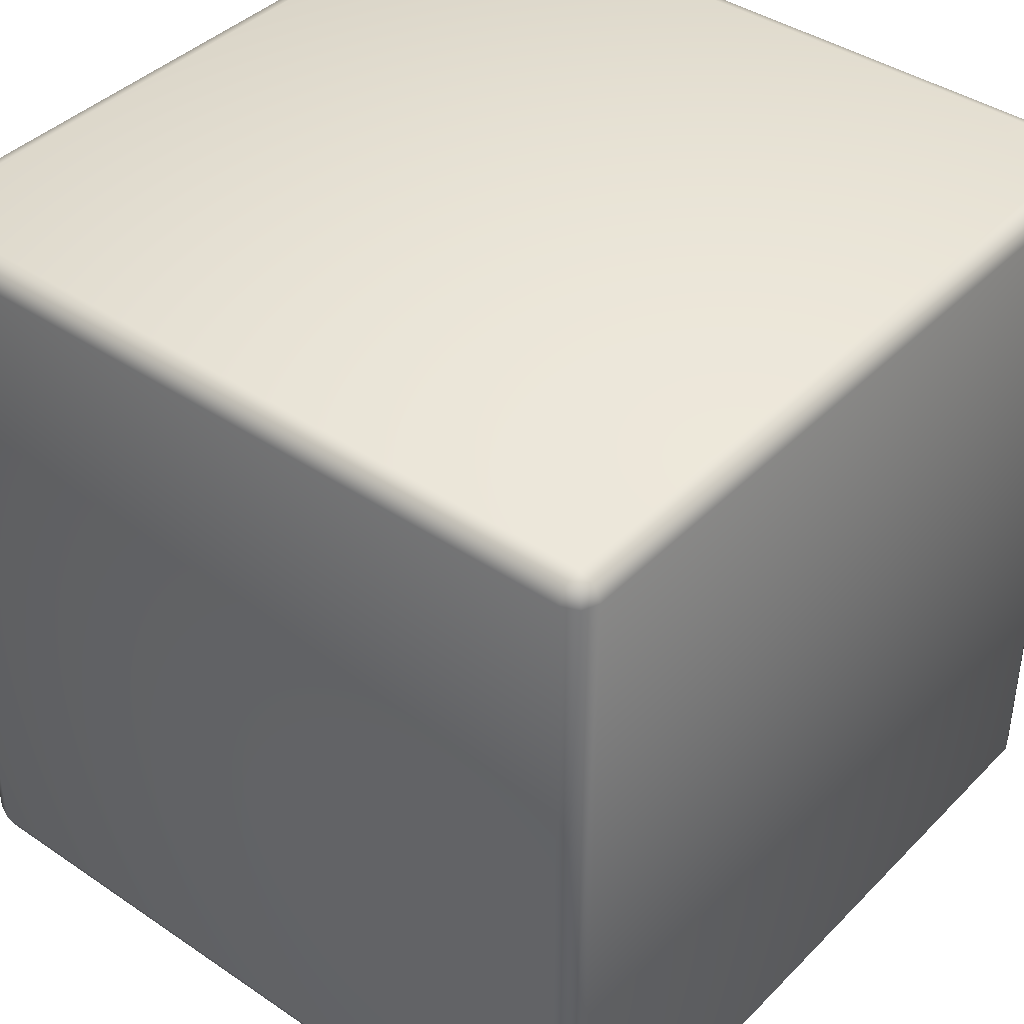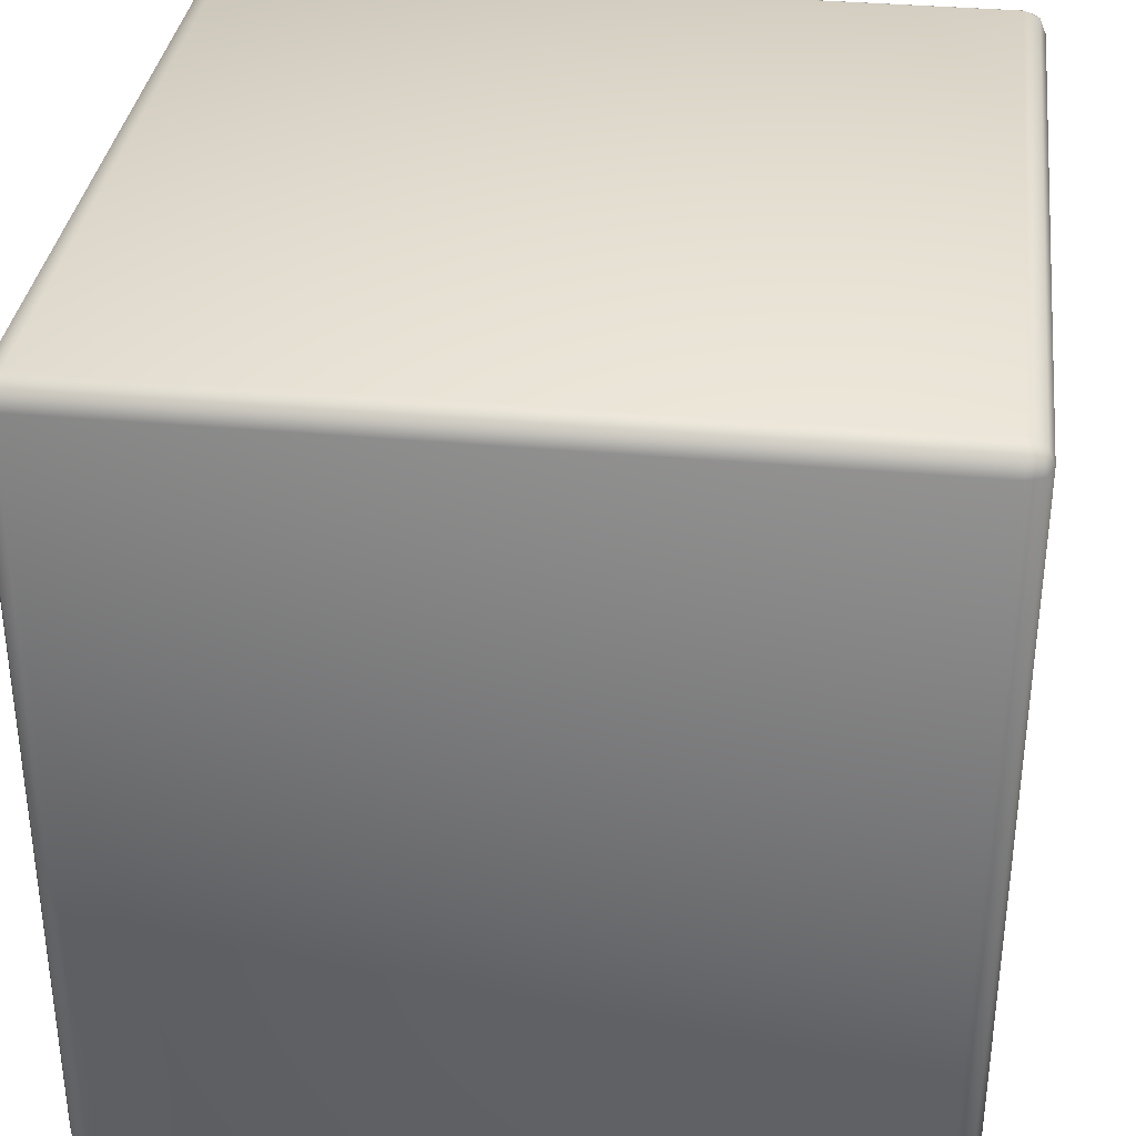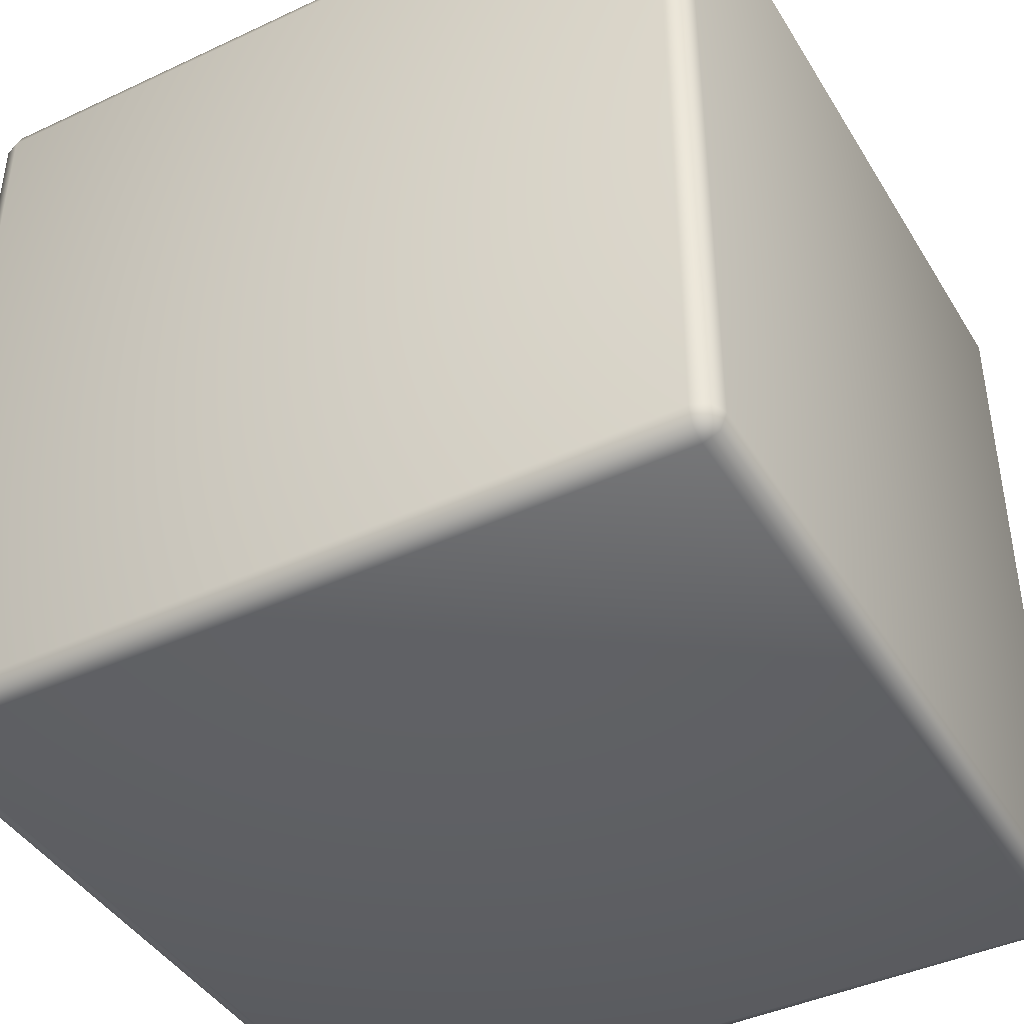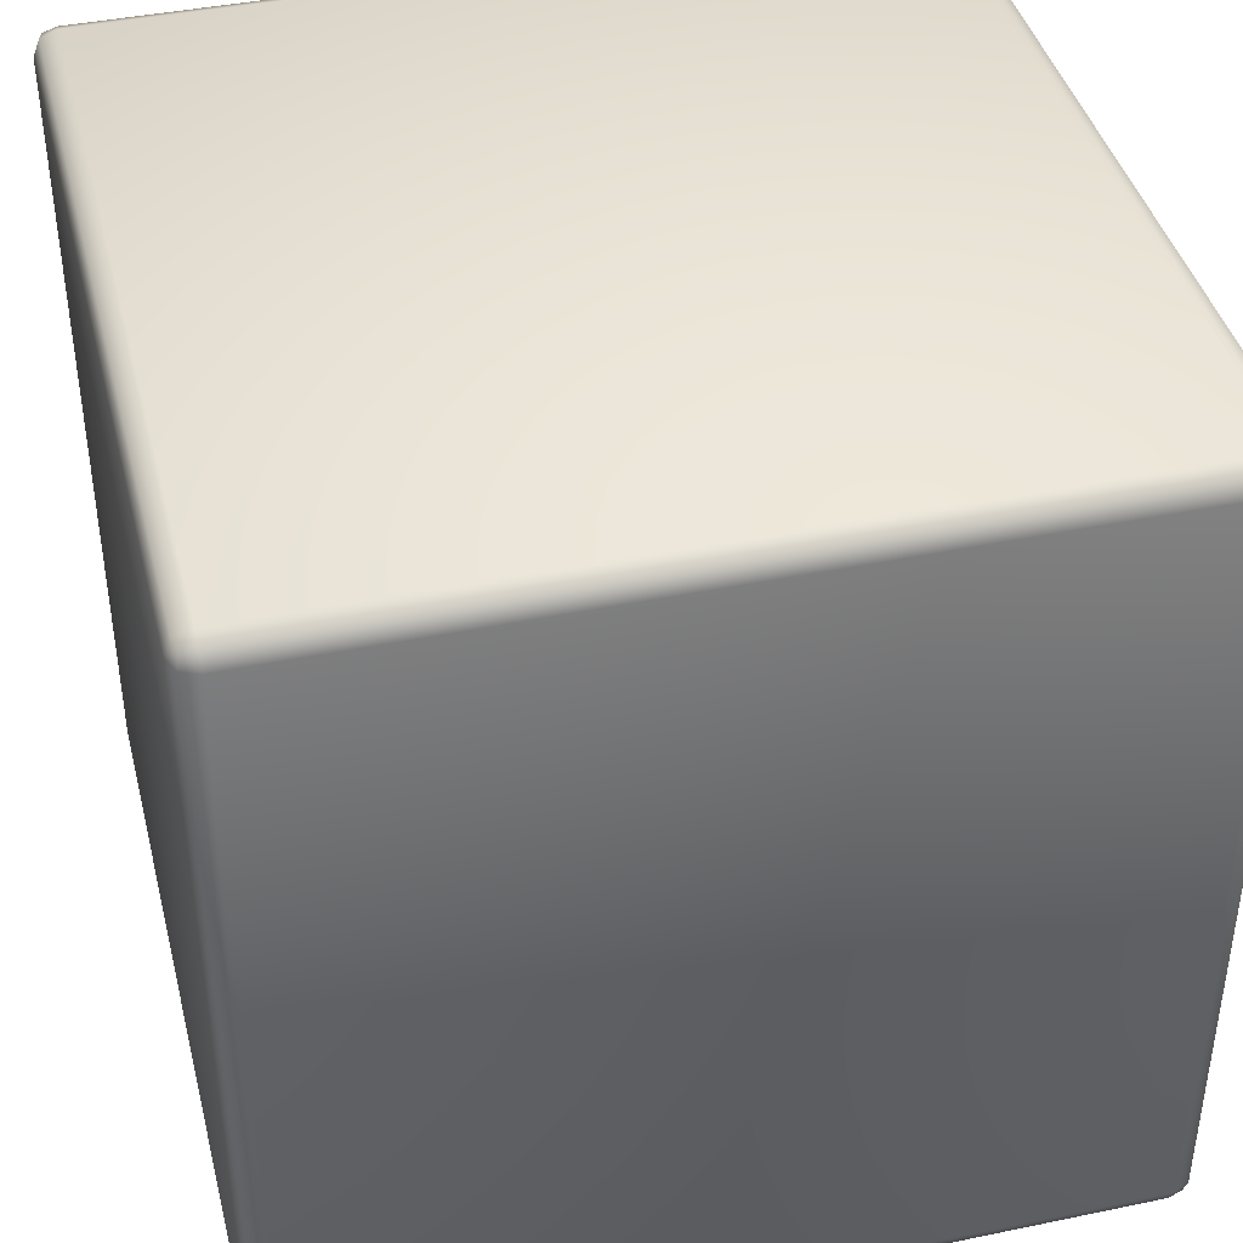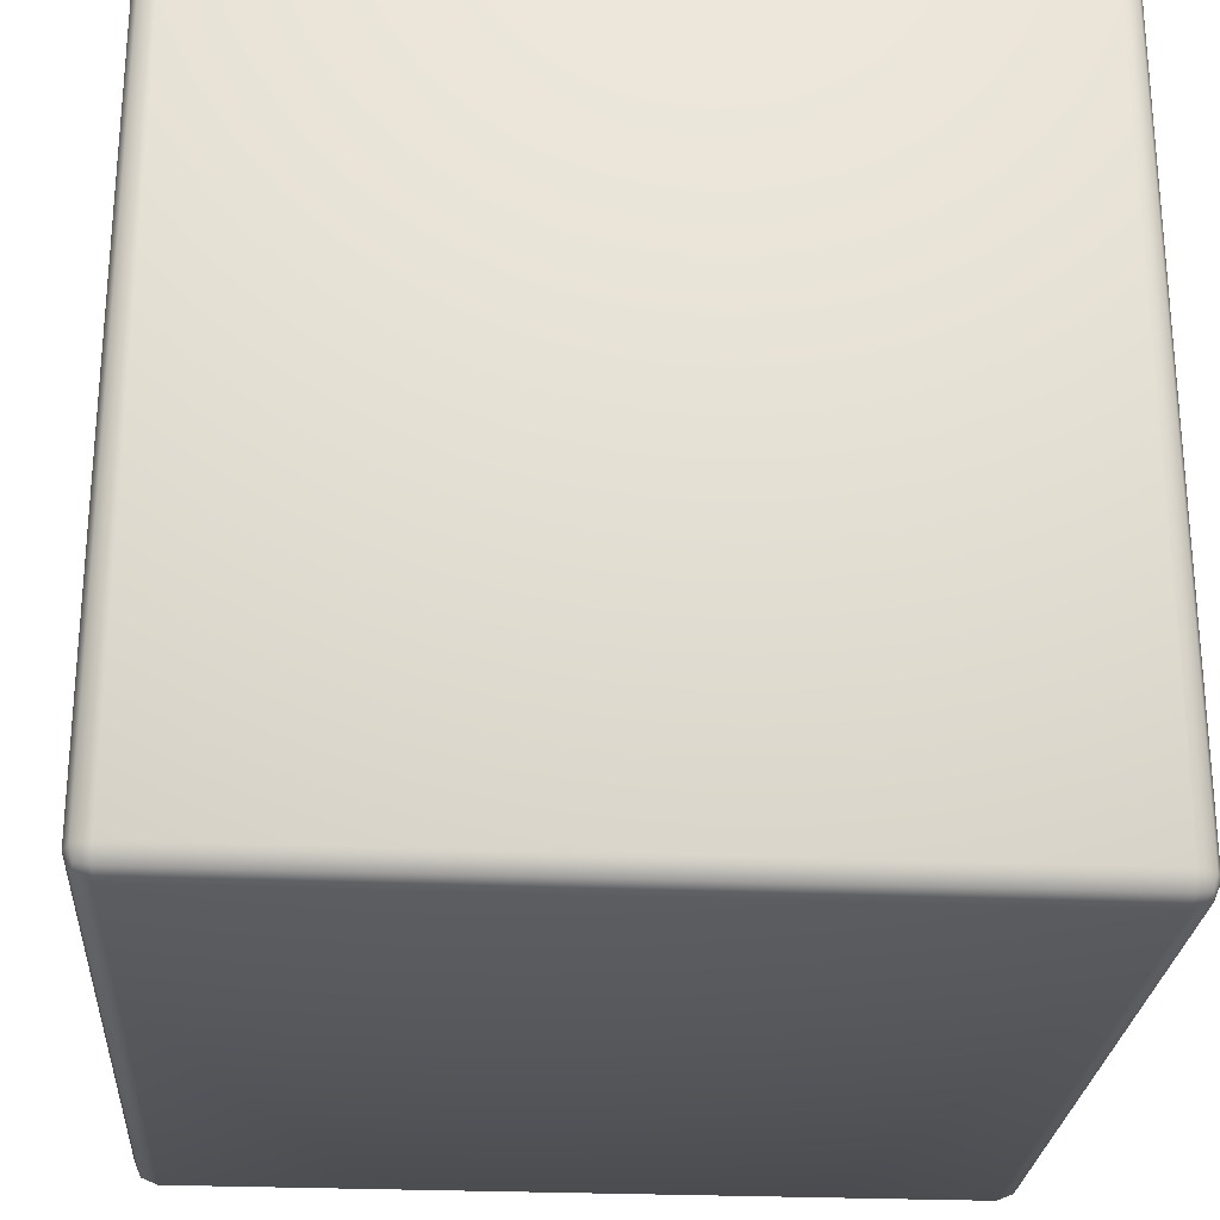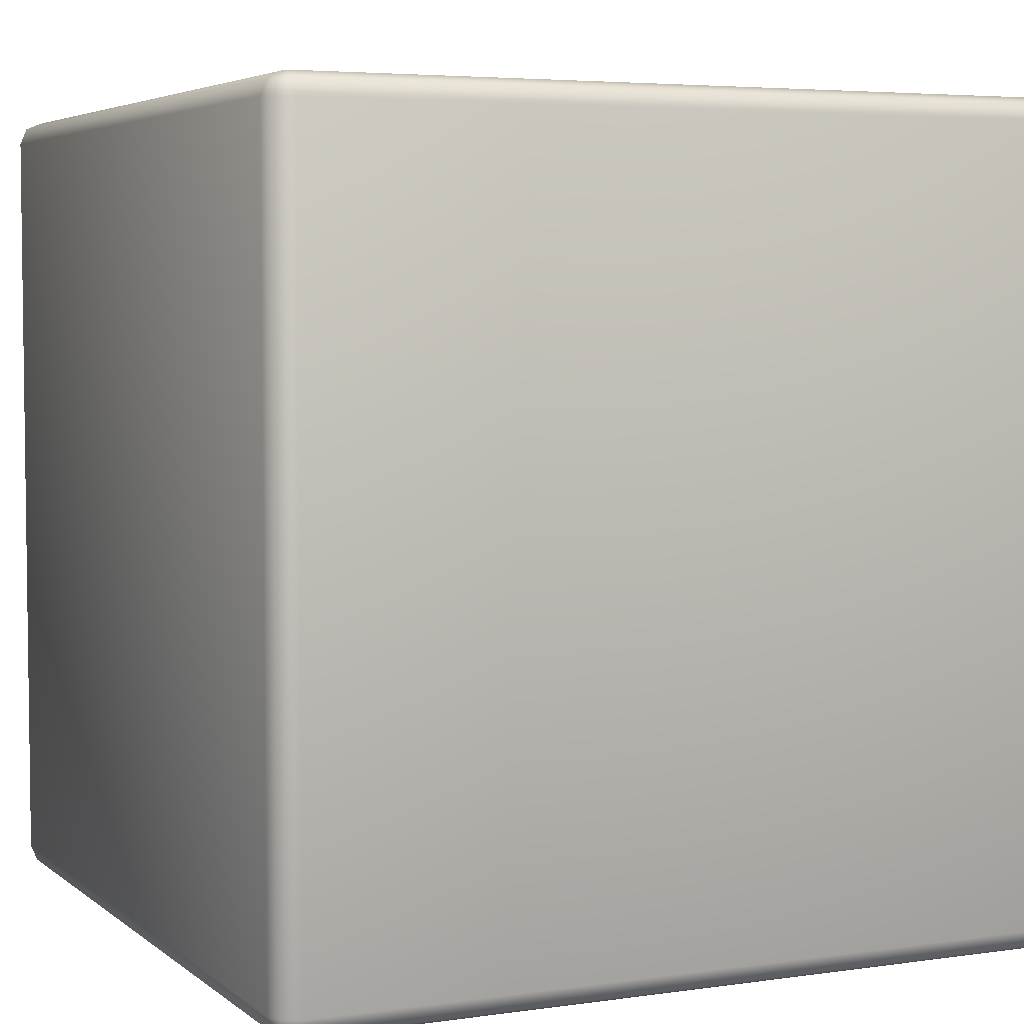
<metadata>
{"format":"obj","ext":"obj","renderer":"f3d","projection":"perspective","resolution":1024,"background":"white","views":[{"elev":40.7,"azim":39.6,"up":"+Z"},{"elev":34.3,"azim":7.1,"up":"+Z"},{"elev":-42.5,"azim":-60.8,"up":"+Y"},{"elev":41.4,"azim":75.9,"up":"+Y"},{"elev":-25.8,"azim":176.0,"up":"+Z"},{"elev":4.7,"azim":65.0,"up":"+Y"}]}
</metadata>
<code>
o Cube.003
v -0.944 -1 0.944
v -0.944 -0.944 1
v -1 -0.944 0.944
v -0.944 -0.9836 0.9836
v -0.9763 -0.9763 0.9763
v -0.9836 -0.944 0.9836
v -0.9836 -0.9836 0.944
v -0.944 0.944 1
v -0.944 1 0.944
v -1 0.944 0.944
v -0.944 0.9836 0.9836
v -0.9763 0.9763 0.9763
v -0.9836 0.9836 0.944
v -0.9836 0.944 0.9836
v -0.944 -1 -0.944
v -1 -0.944 -0.944
v -0.944 -0.944 -1
v -0.9836 -0.9836 -0.944
v -0.9763 -0.9763 -0.9763
v -0.9836 -0.944 -0.9836
v -0.944 -0.9836 -0.9836
v -0.944 1 -0.944
v -0.944 0.944 -1
v -1 0.944 -0.944
v -0.944 0.9836 -0.9836
v -0.9763 0.9763 -0.9763
v -0.9836 0.944 -0.9836
v -0.9836 0.9836 -0.944
v 0.944 -1 0.944
v 1 -0.944 0.944
v 0.944 -0.944 1
v 0.9836 -0.9836 0.944
v 0.9763 -0.9763 0.9763
v 0.9836 -0.944 0.9836
v 0.944 -0.9836 0.9836
v 0.944 1 0.944
v 0.944 0.944 1
v 1 0.944 0.944
v 0.944 0.9836 0.9836
v 0.9763 0.9763 0.9763
v 0.9836 0.944 0.9836
v 0.9836 0.9836 0.944
v 0.944 -1 -0.944
v 0.944 -0.944 -1
v 1 -0.944 -0.944
v 0.944 -0.9836 -0.9836
v 0.9763 -0.9763 -0.9763
v 0.9836 -0.944 -0.9836
v 0.9836 -0.9836 -0.944
v 0.944 1 -0.944
v 1 0.944 -0.944
v 0.944 0.944 -1
v 0.9836 0.9836 -0.944
v 0.9763 0.9763 -0.9763
v 0.9836 0.944 -0.9836
v 0.944 0.9836 -0.9836
f 37 2 31
f 51 30 45
f 22 36 50
f 10 16 3
f 23 44 17
f 1 5 7
f 2 5 4
f 3 5 6
f 8 12 14
f 9 12 11
f 10 12 13
f 15 19 21
f 16 19 18
f 17 19 20
f 22 26 28
f 23 26 25
f 24 26 27
f 29 33 35
f 30 33 32
f 31 33 34
f 36 40 42
f 37 40 39
f 38 40 41
f 43 47 49
f 44 47 46
f 45 47 48
f 50 54 56
f 51 54 53
f 52 54 55
f 1 18 15
f 7 16 18
f 8 6 2
f 14 3 6
f 22 13 9
f 28 10 13
f 17 27 23
f 20 24 27
f 15 46 43
f 21 44 46
f 50 25 22
f 56 23 25
f 45 55 51
f 48 52 55
f 43 32 29
f 49 30 32
f 36 53 50
f 42 51 53
f 31 41 37
f 34 38 41
f 29 4 1
f 35 2 4
f 9 39 36
f 11 37 39
f 43 1 15
f 37 8 2
f 51 38 30
f 22 9 36
f 10 24 16
f 23 52 44
f 1 4 5
f 2 6 5
f 3 7 5
f 8 11 12
f 9 13 12
f 10 14 12
f 15 18 19
f 16 20 19
f 17 21 19
f 22 25 26
f 23 27 26
f 24 28 26
f 29 32 33
f 30 34 33
f 31 35 33
f 36 39 40
f 37 41 40
f 38 42 40
f 43 46 47
f 44 48 47
f 45 49 47
f 50 53 54
f 51 55 54
f 52 56 54
f 1 7 18
f 7 3 16
f 8 14 6
f 14 10 3
f 22 28 13
f 28 24 10
f 17 20 27
f 20 16 24
f 15 21 46
f 21 17 44
f 50 56 25
f 56 52 23
f 45 48 55
f 48 44 52
f 43 49 32
f 49 45 30
f 36 42 53
f 42 38 51
f 31 34 41
f 34 30 38
f 29 35 4
f 35 31 2
f 9 11 39
f 11 8 37
f 43 29 1

</code>
